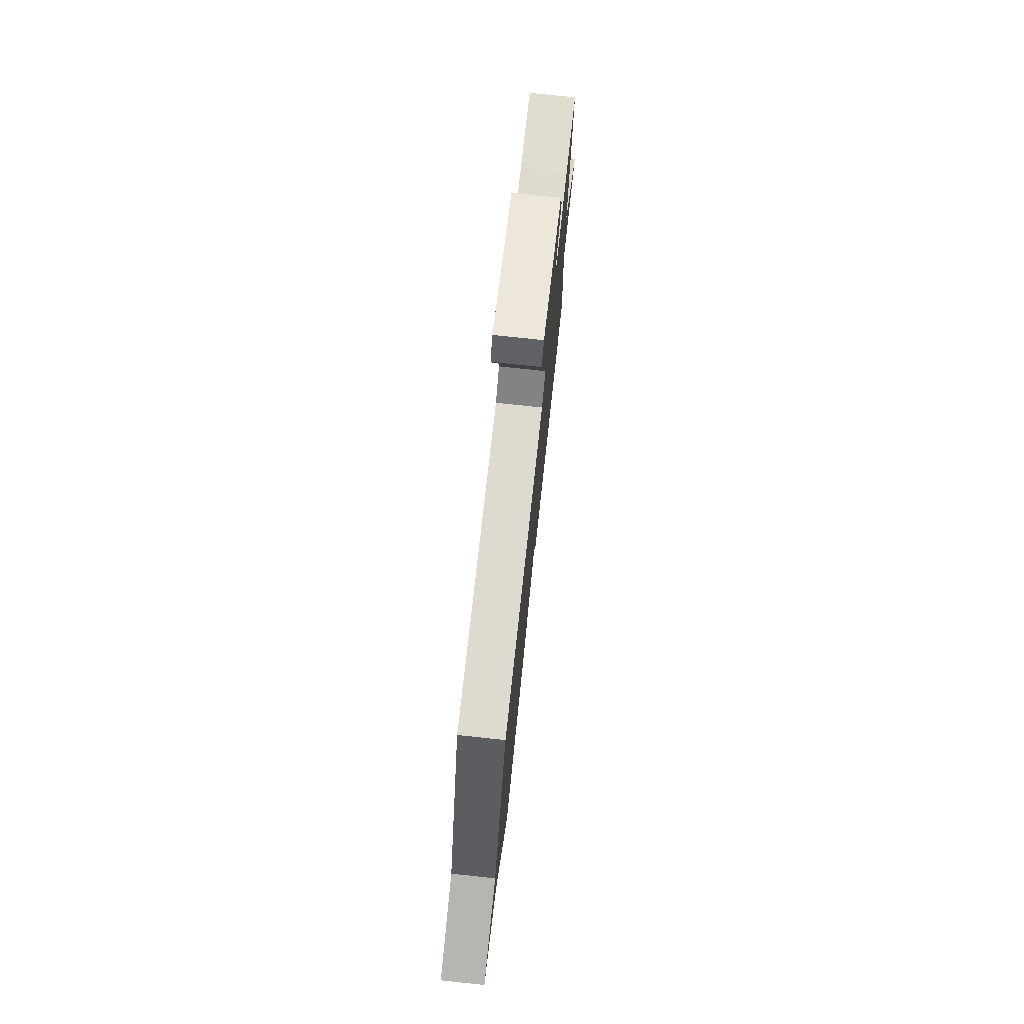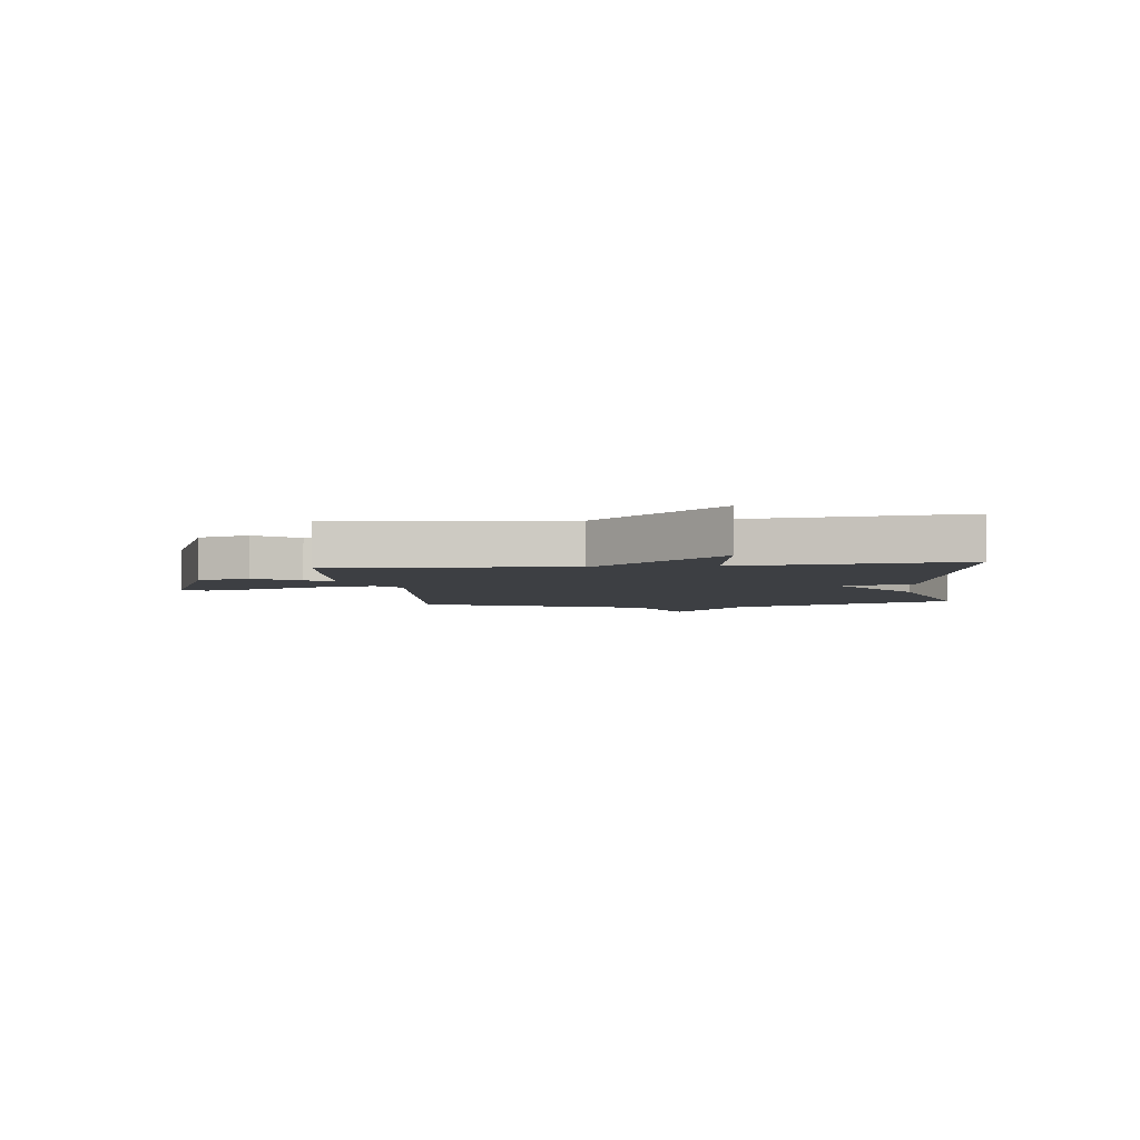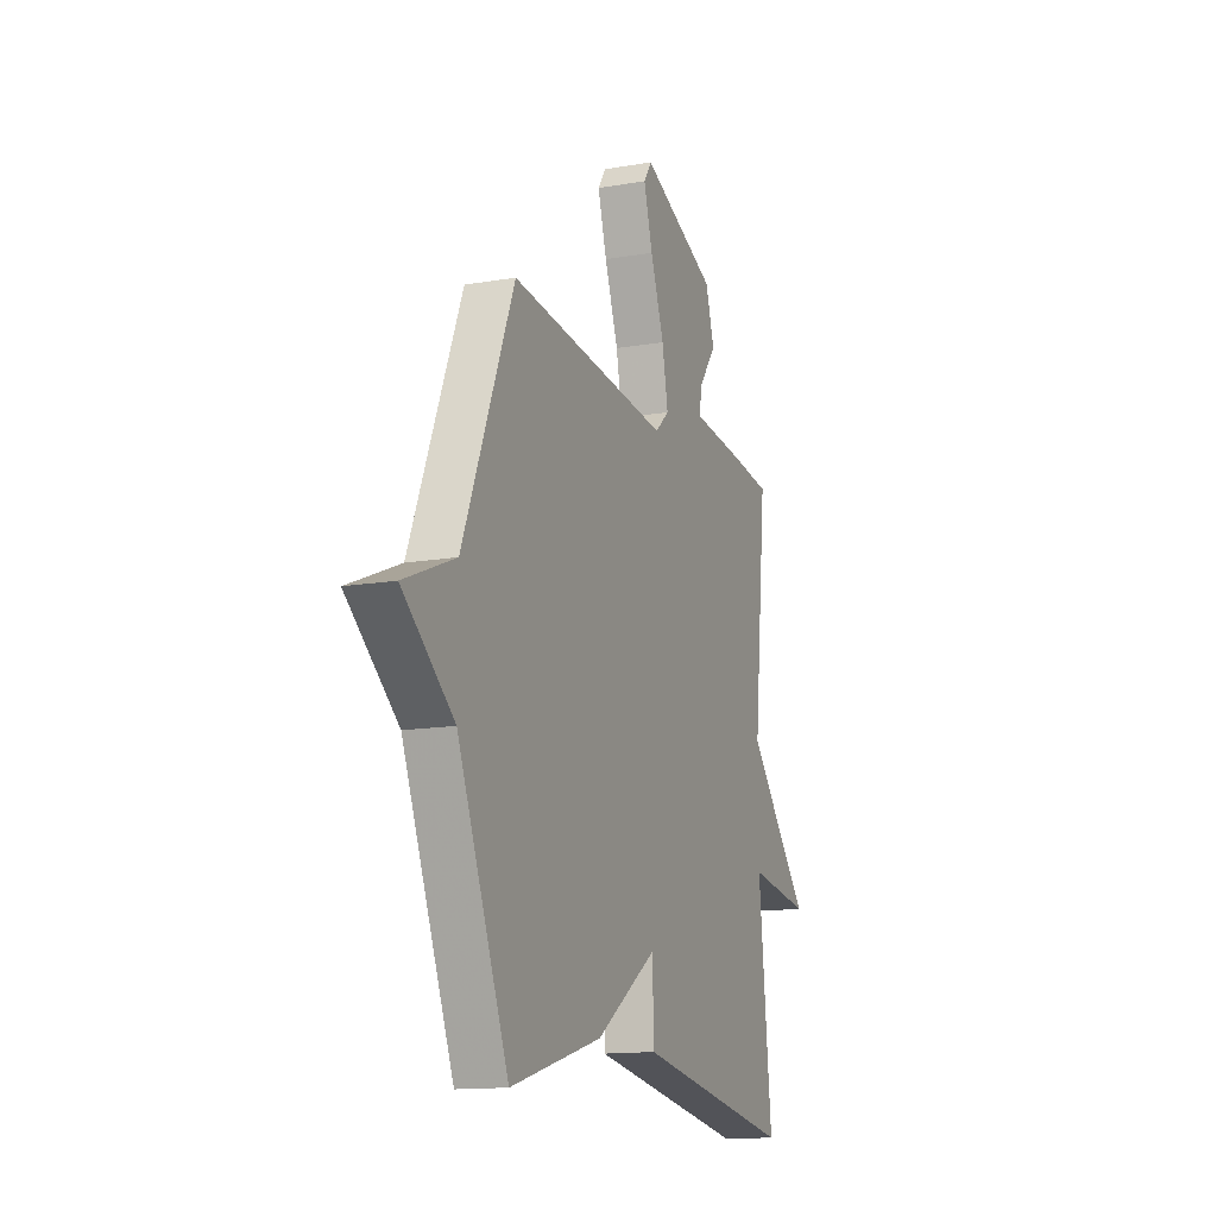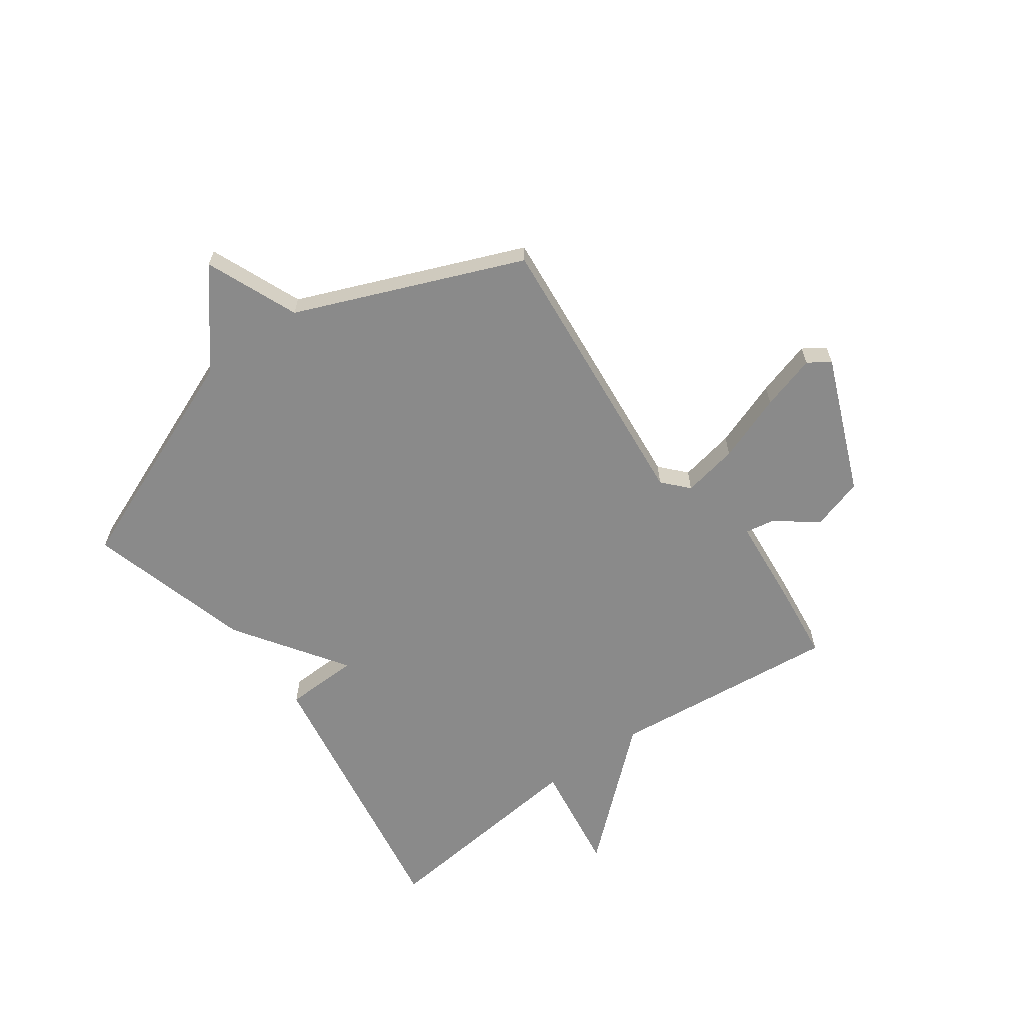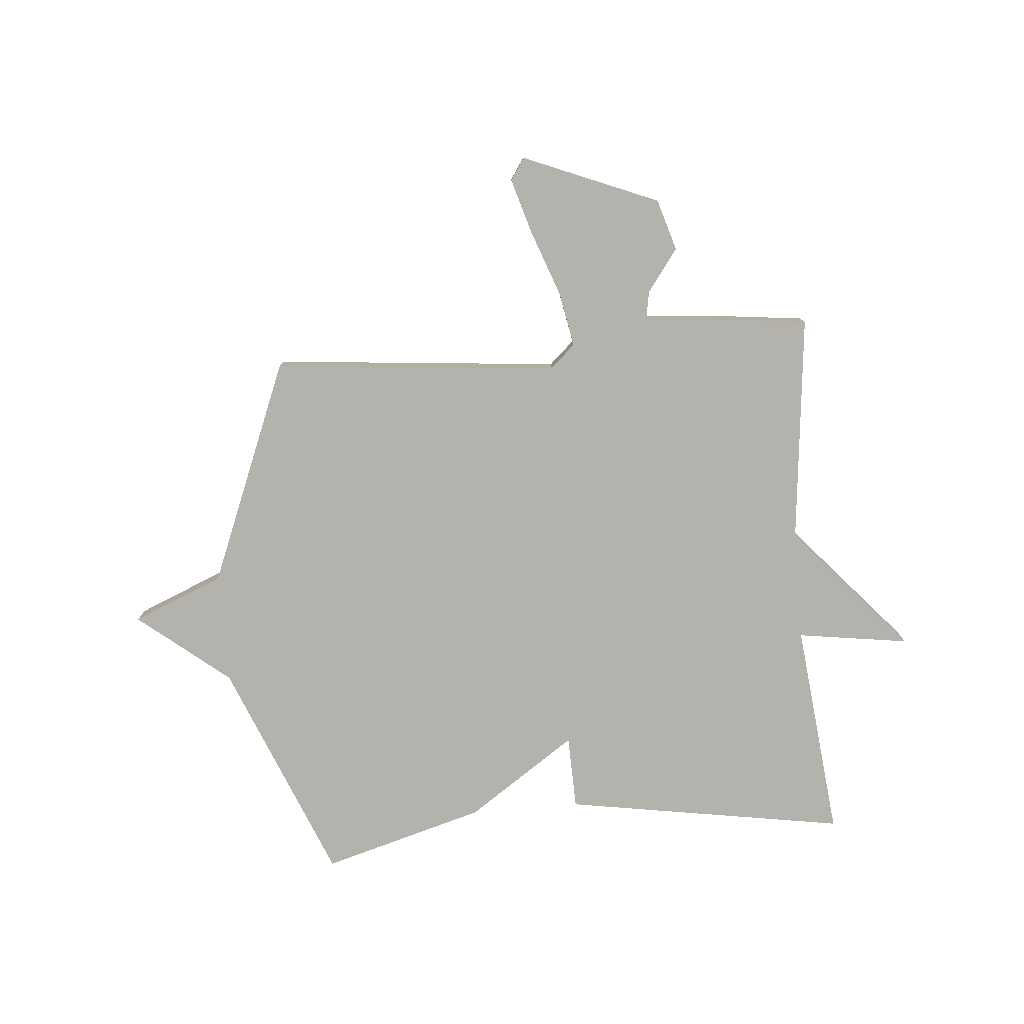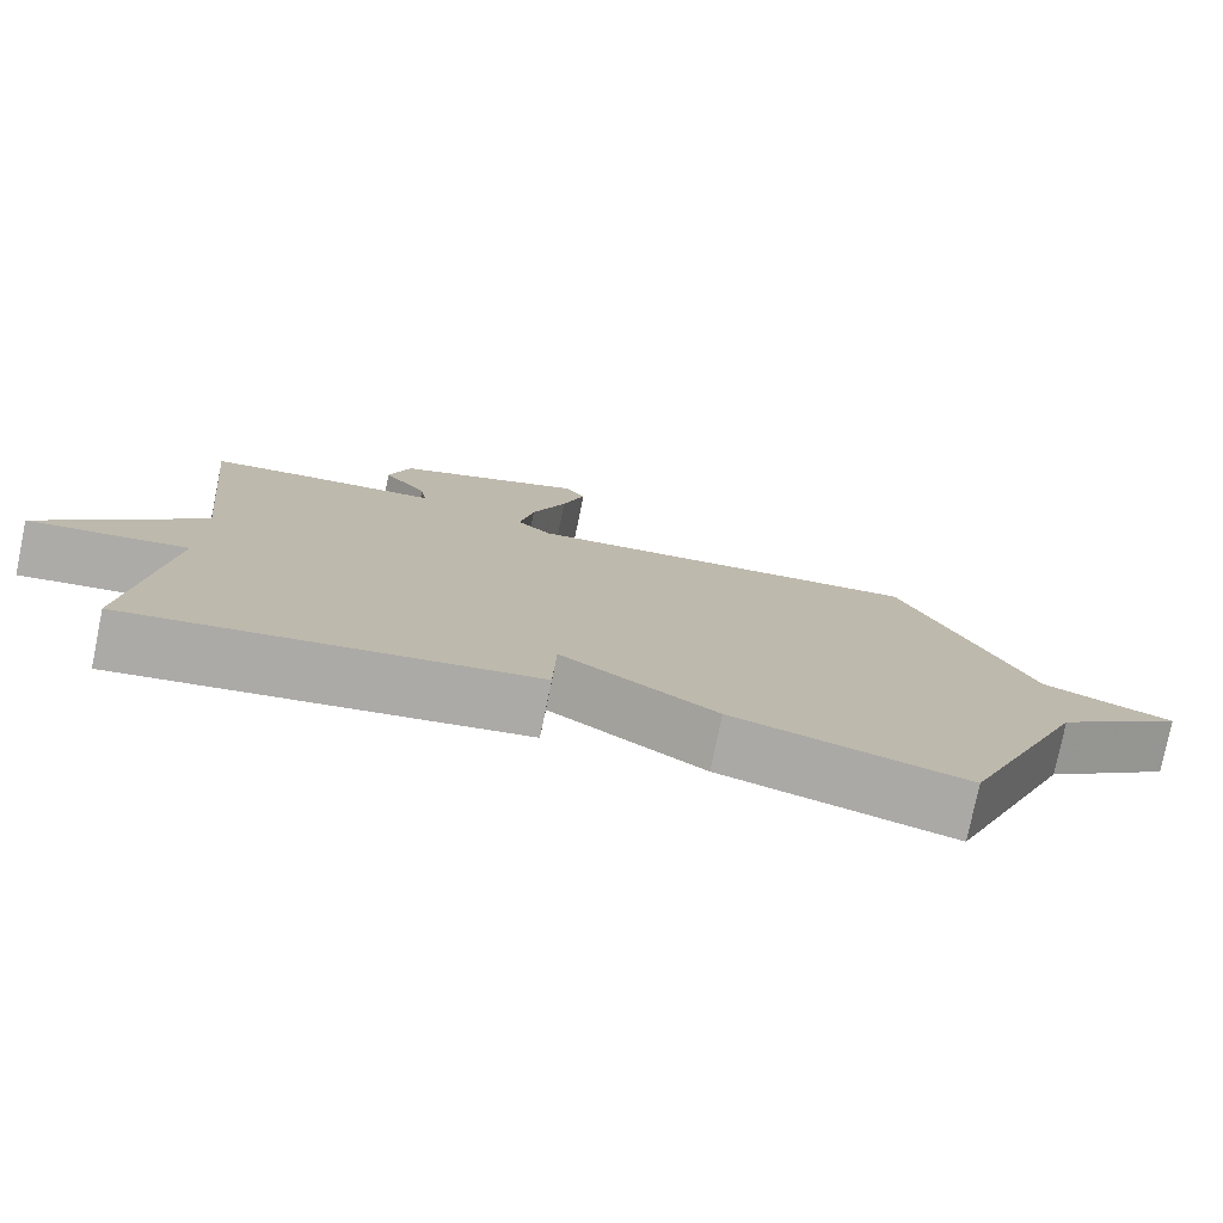
<metadata>
{"format":"obj","ext":"obj","renderer":"f3d","projection":"perspective","resolution":1024,"background":"white","views":[{"elev":76.3,"azim":-83.9,"up":"+Z"},{"elev":-4.1,"azim":96.4,"up":"+Y"},{"elev":-14.0,"azim":-69.1,"up":"+Z"},{"elev":-63.4,"azim":-54.4,"up":"+Y"},{"elev":-79.4,"azim":4.8,"up":"+Y"},{"elev":-77.6,"azim":168.4,"up":"+Z"}]}
</metadata>
<code>
v -0.5 0.07 -0.5
v -0.663 0.07 -0.102
v -0.827 0.07 0.03
v -0.663 0.07 0.098
v -0.5 0.07 0.5
v 0.015 0.07 0.452
v 0.06 0.07 0.493
v 0.041 0.07 0.592
v -0.003 0.07 0.712
v -0.032 0.07 0.81
v -0.006 0.07 0.849
v 0.238 0.07 0.749
v 0.266 0.07 0.657
v 0.21 0.07 0.581
v 0.201 0.07 0.53
v 0.37 0.07 0.515
v 0.5 0.07 0.5
v 0.458 0.07 0.09
v 0.659 0.07 -0.139
v 0.458 0.07 -0.11
v 0.5 0.07 -0.5
v -0.007 0.07 -0.417
v -0.011 0.07 -0.284
v -0.207 0.07 -0.417
v -0.5 0 -0.5
v -0.663 0 -0.102
v -0.827 0 0.03
v -0.663 0 0.098
v -0.5 0 0.5
v 0.015 0 0.452
v 0.06 0 0.493
v 0.041 0 0.592
v -0.003 0 0.712
v -0.032 0 0.81
v -0.006 0 0.849
v 0.238 0 0.749
v 0.266 0 0.657
v 0.21 0 0.581
v 0.201 0 0.53
v 0.37 0 0.515
v 0.5 0 0.5
v 0.458 0 0.09
v 0.659 0 -0.139
v 0.458 0 -0.11
v 0.5 0 -0.5
v -0.007 0 -0.417
v -0.011 0 -0.284
v -0.207 0 -0.417
f 23 24 1 2
f 20 21 22 23
f 2 3 4
f 23 2 4
f 20 23 4
f 4 5 6
f 20 4 6
f 19 20 6
f 18 19 6
f 18 6 7
f 17 18 7
f 16 17 7
f 15 16 7
f 14 15 7 8
f 12 13 14
f 11 12 14
f 10 11 14
f 9 10 14
f 8 9 14
f 26 25 48 47
f 47 46 45 44
f 28 27 26
f 28 26 47
f 28 47 44
f 30 29 28
f 30 28 44
f 30 44 43
f 30 43 42
f 31 30 42
f 31 42 41
f 31 41 40
f 31 40 39
f 32 31 39 38
f 38 37 36
f 38 36 35
f 38 35 34
f 38 34 33
f 38 33 32
f 1 25 26 2
f 2 26 27 3
f 3 27 28 4
f 4 28 29 5
f 5 29 30 6
f 6 30 31 7
f 7 31 32 8
f 8 32 33 9
f 9 33 34 10
f 10 34 35 11
f 11 35 36 12
f 12 36 37 13
f 13 37 38 14
f 14 38 39 15
f 15 39 40 16
f 16 40 41 17
f 17 41 42 18
f 18 42 43 19
f 19 43 44 20
f 20 44 45 21
f 21 45 46 22
f 22 46 47 23
f 23 47 48 24
f 24 48 25 1

</code>
